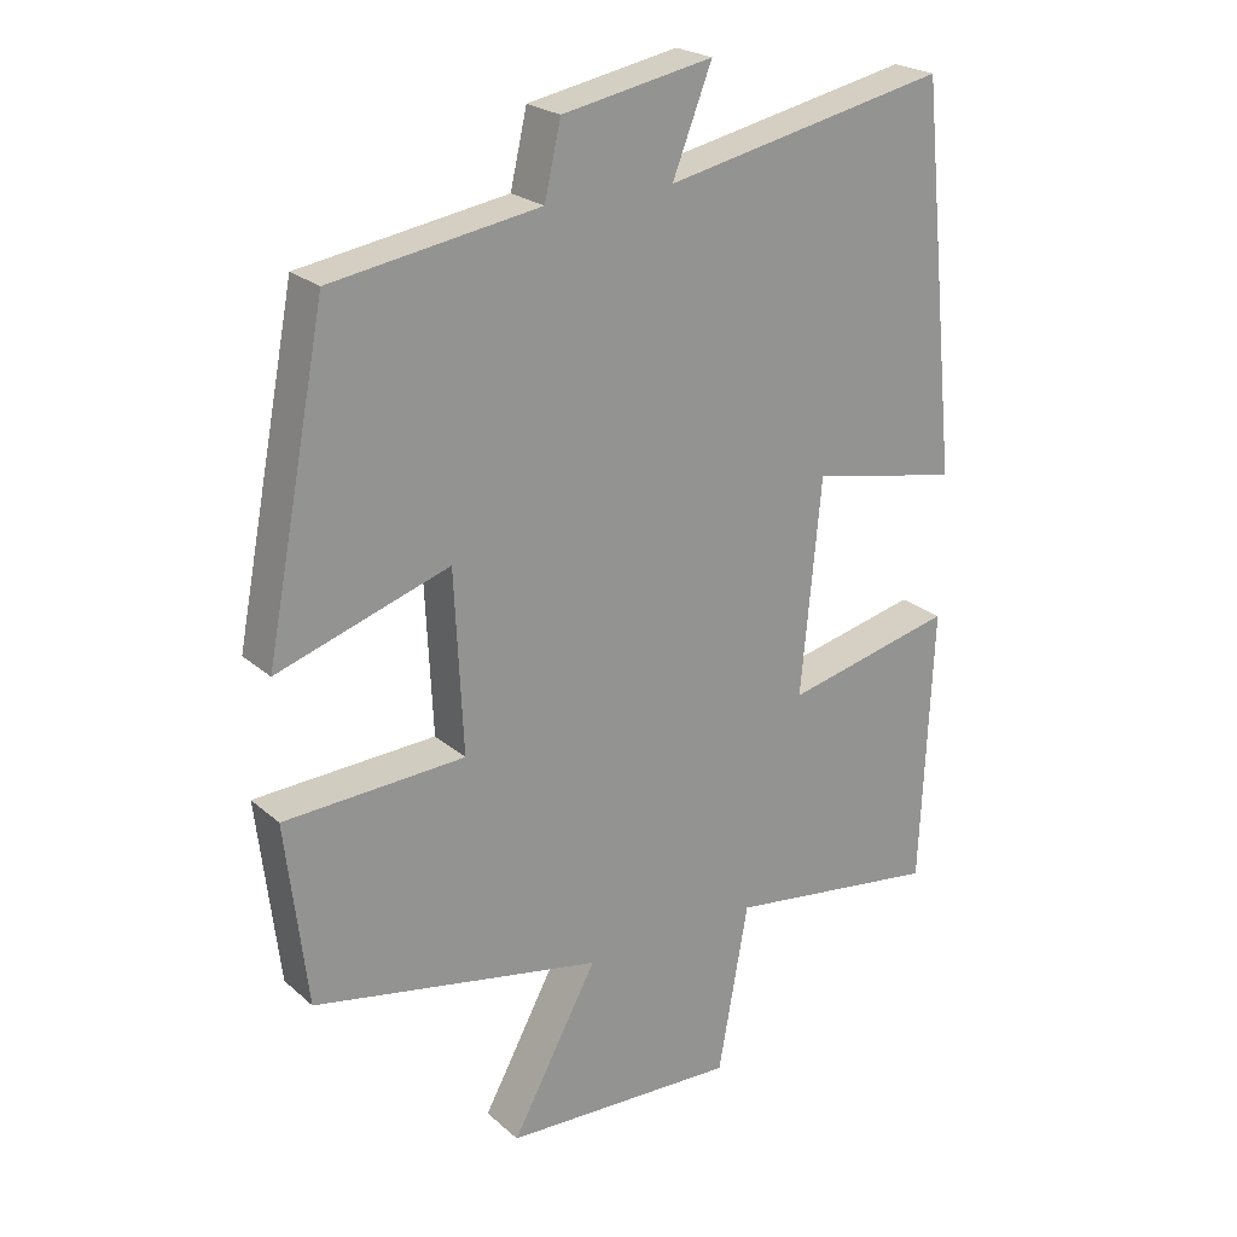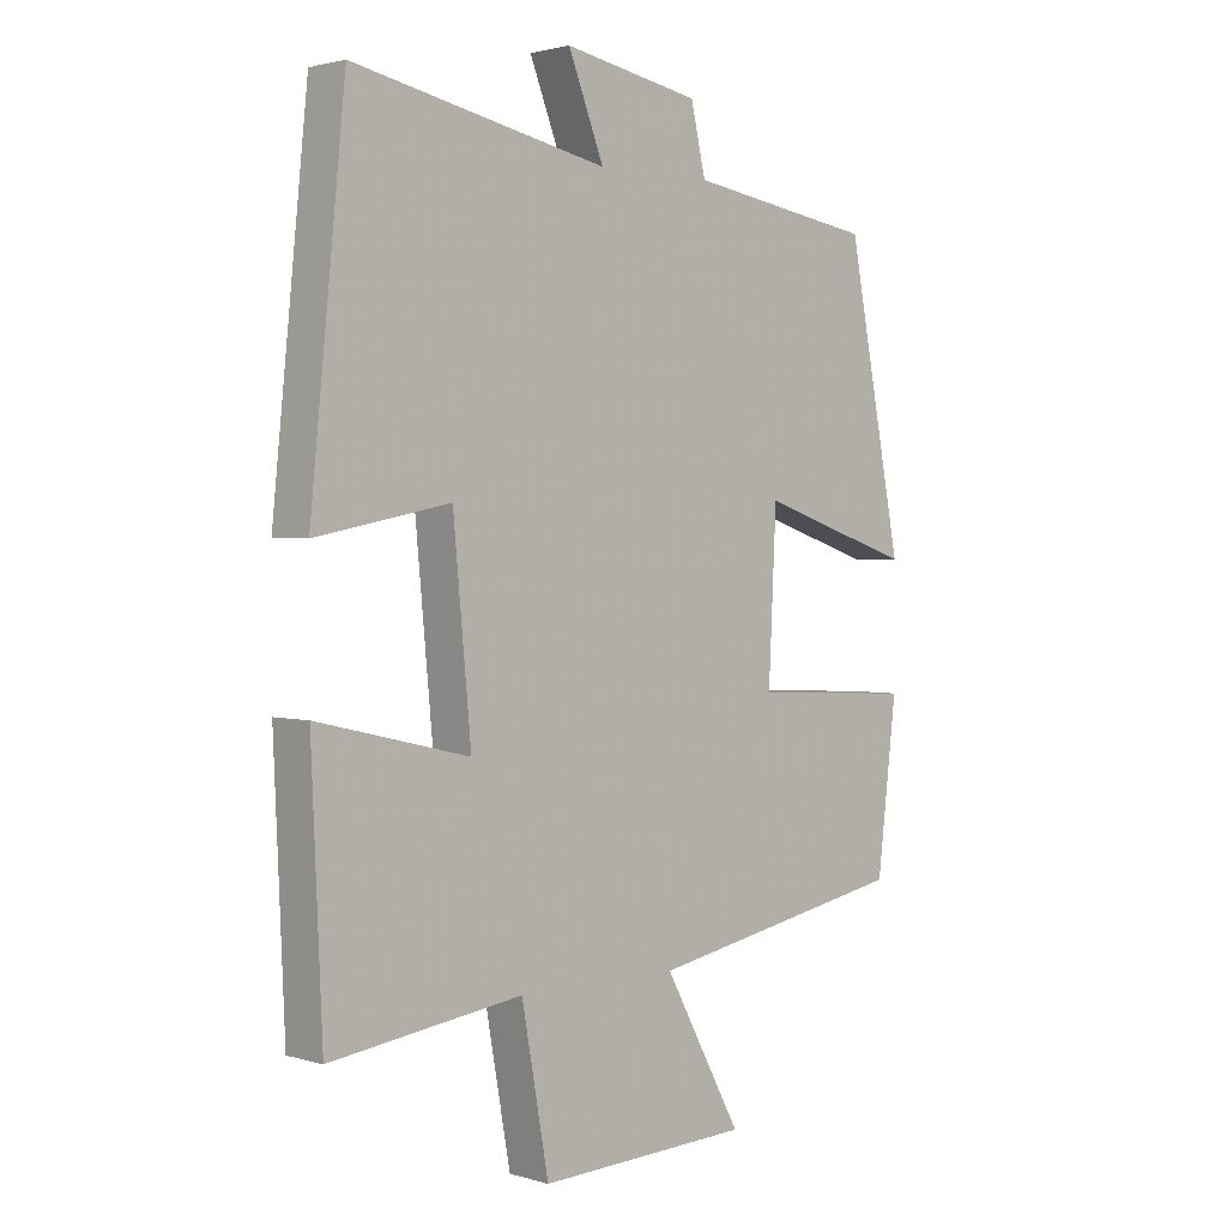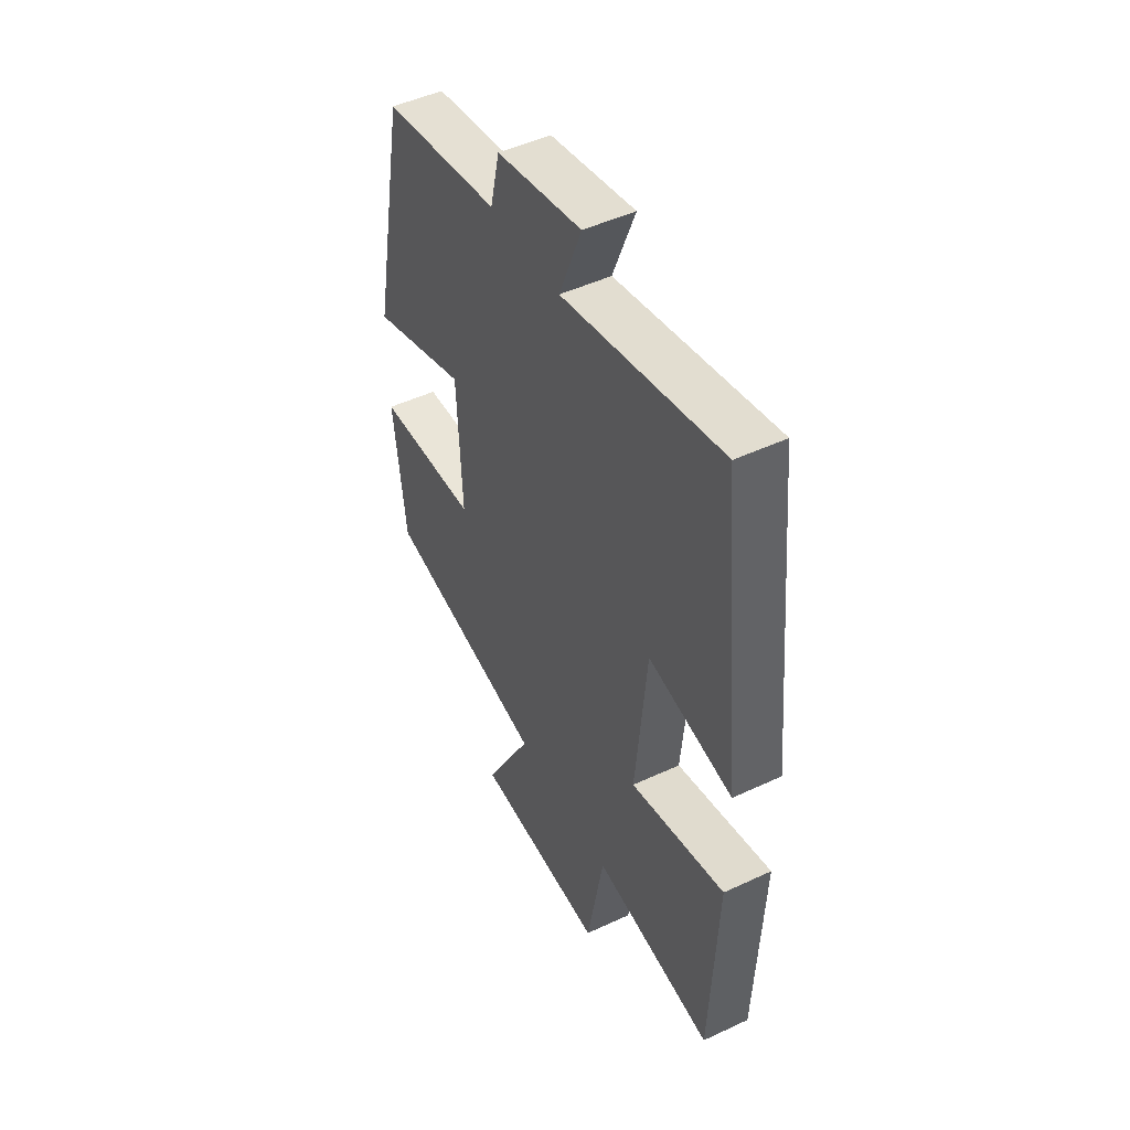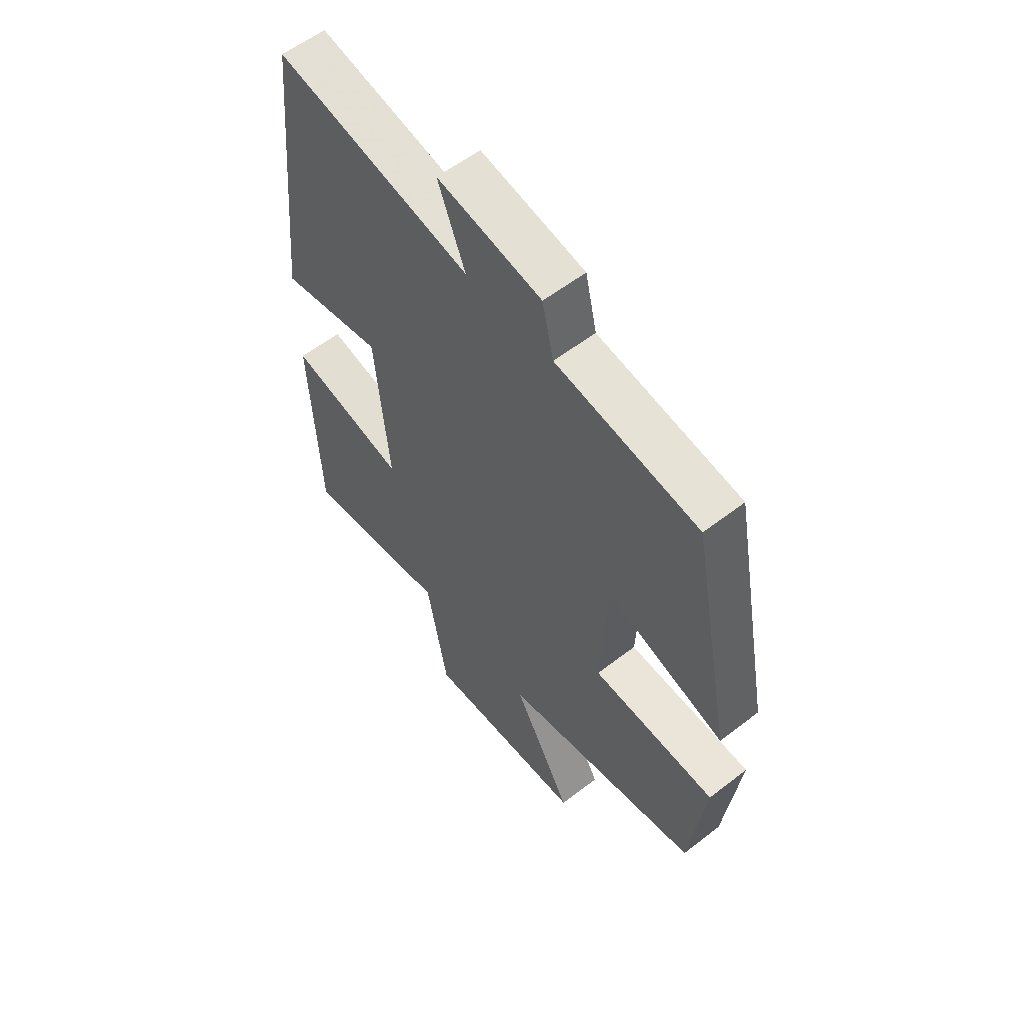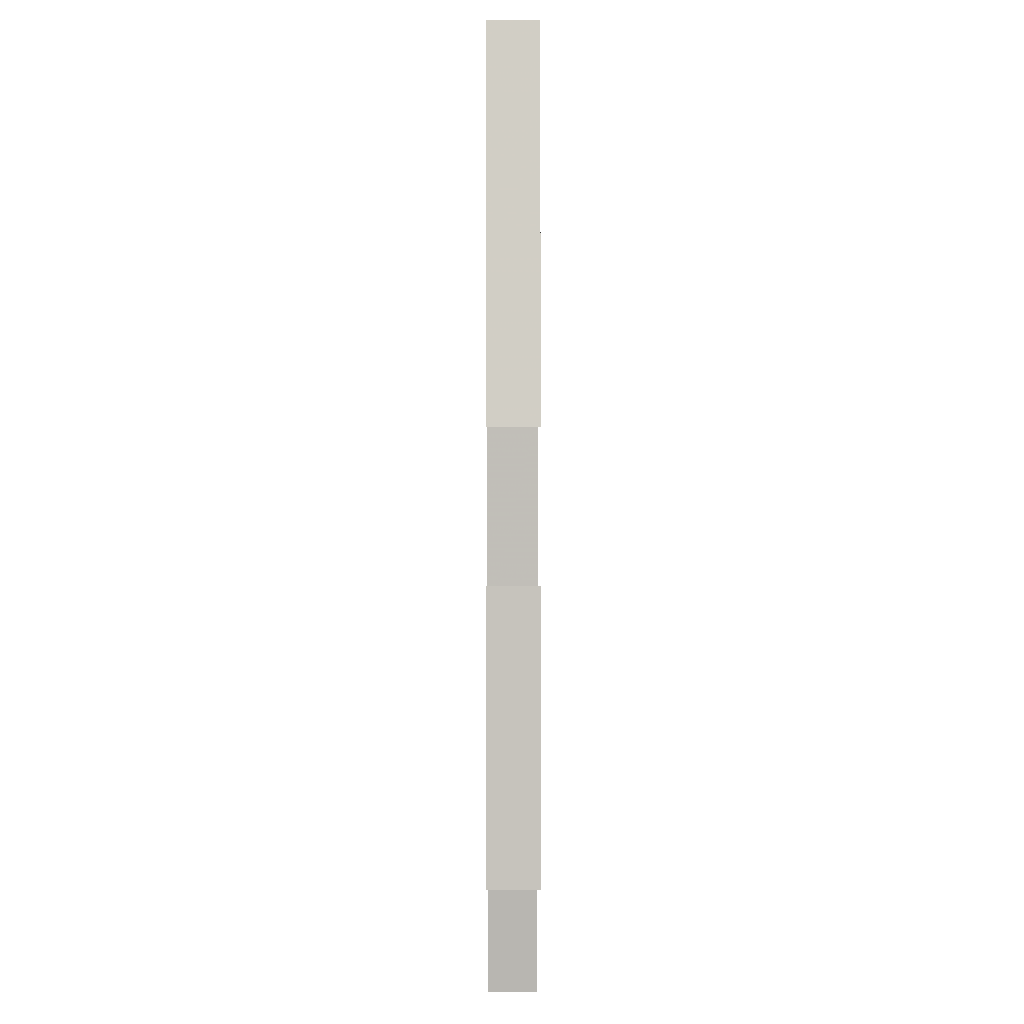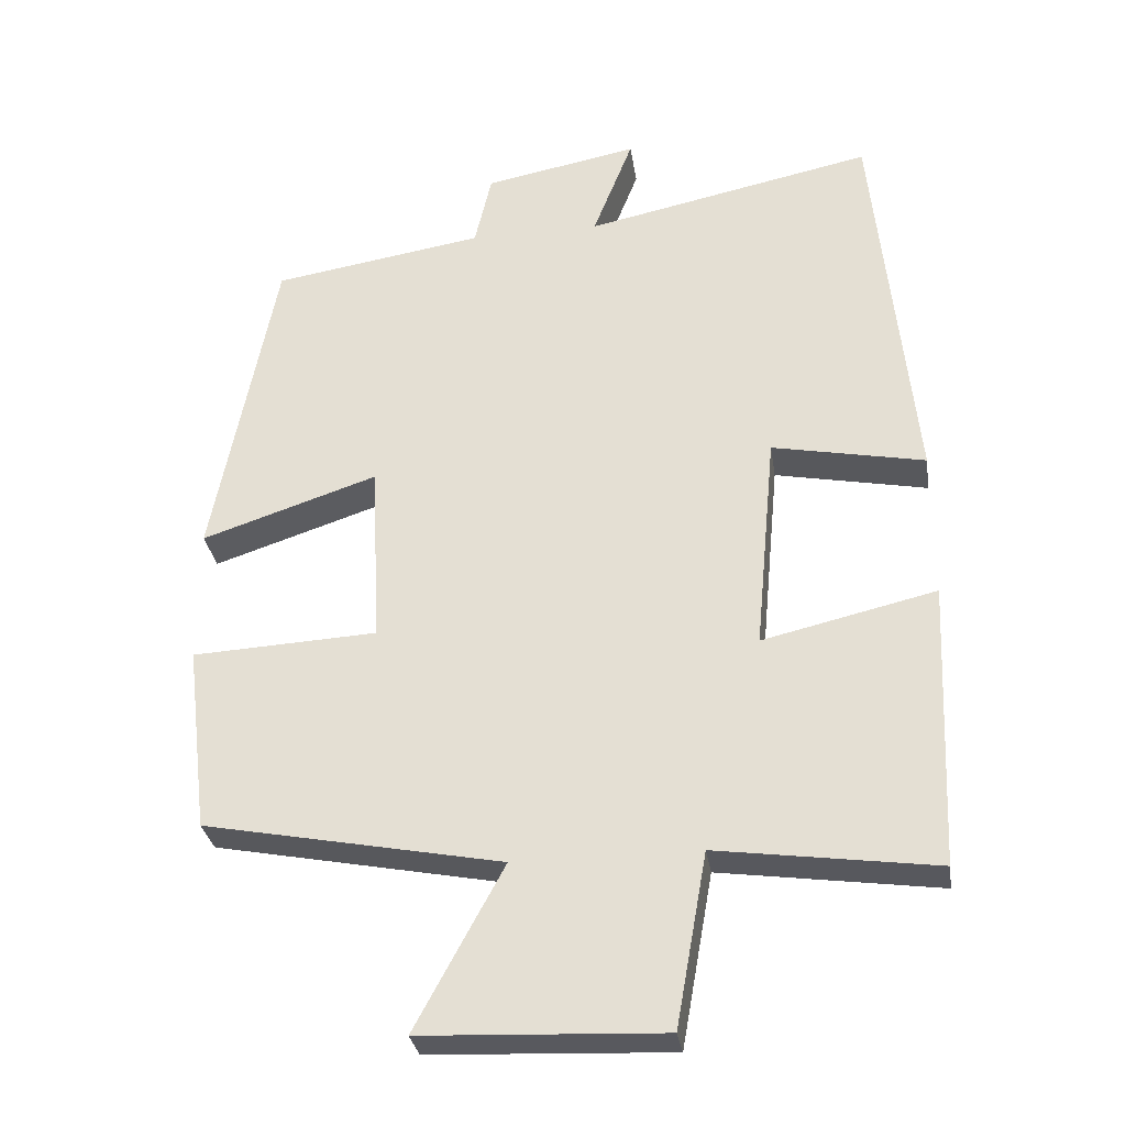
<metadata>
{"format":"obj","ext":"obj","renderer":"f3d","projection":"perspective","resolution":1024,"background":"white","views":[{"elev":23.1,"azim":-35.0,"up":"+Z"},{"elev":1.9,"azim":136.3,"up":"+Z"},{"elev":48.4,"azim":62.4,"up":"+Z"},{"elev":57.8,"azim":-128.8,"up":"+Z"},{"elev":-1.5,"azim":89.8,"up":"+Z"},{"elev":-30.7,"azim":8.6,"up":"+Z"}]}
</metadata>
<code>
v 0.483 0.07 -0.541
v 0.185 0.07 -0.5
v 0.143 0.07 -0.735
v -0.185 0.07 -0.721
v -0.065 0.07 -0.5
v -0.47 0.07 -0.422
v -0.5 0.07 -0.168
v -0.248 0.07 -0.155
v -0.26 0.07 0.095
v -0.5 0.07 0.016
v -0.415 0.07 0.454
v -0.126 0.07 0.5
v -0.103 0.07 0.6
v 0.107 0.07 0.64
v 0.052 0.07 0.5
v 0.446 0.07 0.582
v 0.5 0.07 0.048
v 0.292 0.07 0.089
v 0.264 0.07 -0.209
v 0.5 0.07 -0.154
v 0.483 0 -0.541
v 0.185 0 -0.5
v 0.143 0 -0.735
v -0.185 0 -0.721
v -0.065 0 -0.5
v -0.47 0 -0.422
v -0.5 0 -0.168
v -0.248 0 -0.155
v -0.26 0 0.095
v -0.5 0 0.016
v -0.415 0 0.454
v -0.126 0 0.5
v -0.103 0 0.6
v 0.107 0 0.64
v 0.052 0 0.5
v 0.446 0 0.582
v 0.5 0 0.048
v 0.292 0 0.089
v 0.264 0 -0.209
v 0.5 0 -0.154
f 19 20 1 2
f 18 19 2
f 15 16 17 18
f 15 18 2
f 12 13 14 15
f 11 12 15
f 10 11 15
f 9 10 15
f 15 2 3
f 9 15 3
f 8 9 3
f 5 6 7 8
f 5 8 3
f 3 4 5
f 22 21 40 39
f 22 39 38
f 38 37 36 35
f 22 38 35
f 35 34 33 32
f 35 32 31
f 35 31 30
f 35 30 29
f 23 22 35
f 23 35 29
f 23 29 28
f 28 27 26 25
f 23 28 25
f 25 24 23
f 1 21 22 2
f 2 22 23 3
f 3 23 24 4
f 4 24 25 5
f 5 25 26 6
f 6 26 27 7
f 7 27 28 8
f 8 28 29 9
f 9 29 30 10
f 10 30 31 11
f 11 31 32 12
f 12 32 33 13
f 13 33 34 14
f 14 34 35 15
f 15 35 36 16
f 16 36 37 17
f 17 37 38 18
f 18 38 39 19
f 19 39 40 20
f 20 40 21 1

</code>
